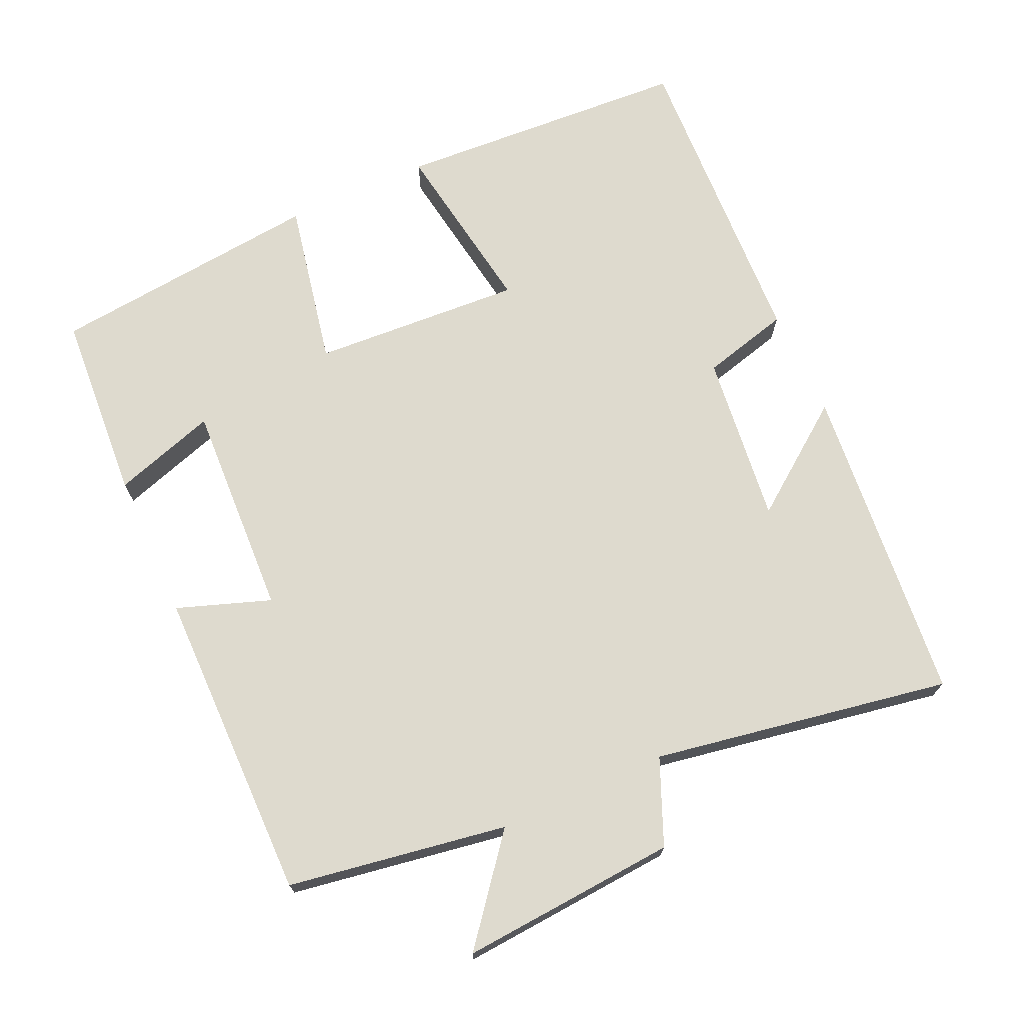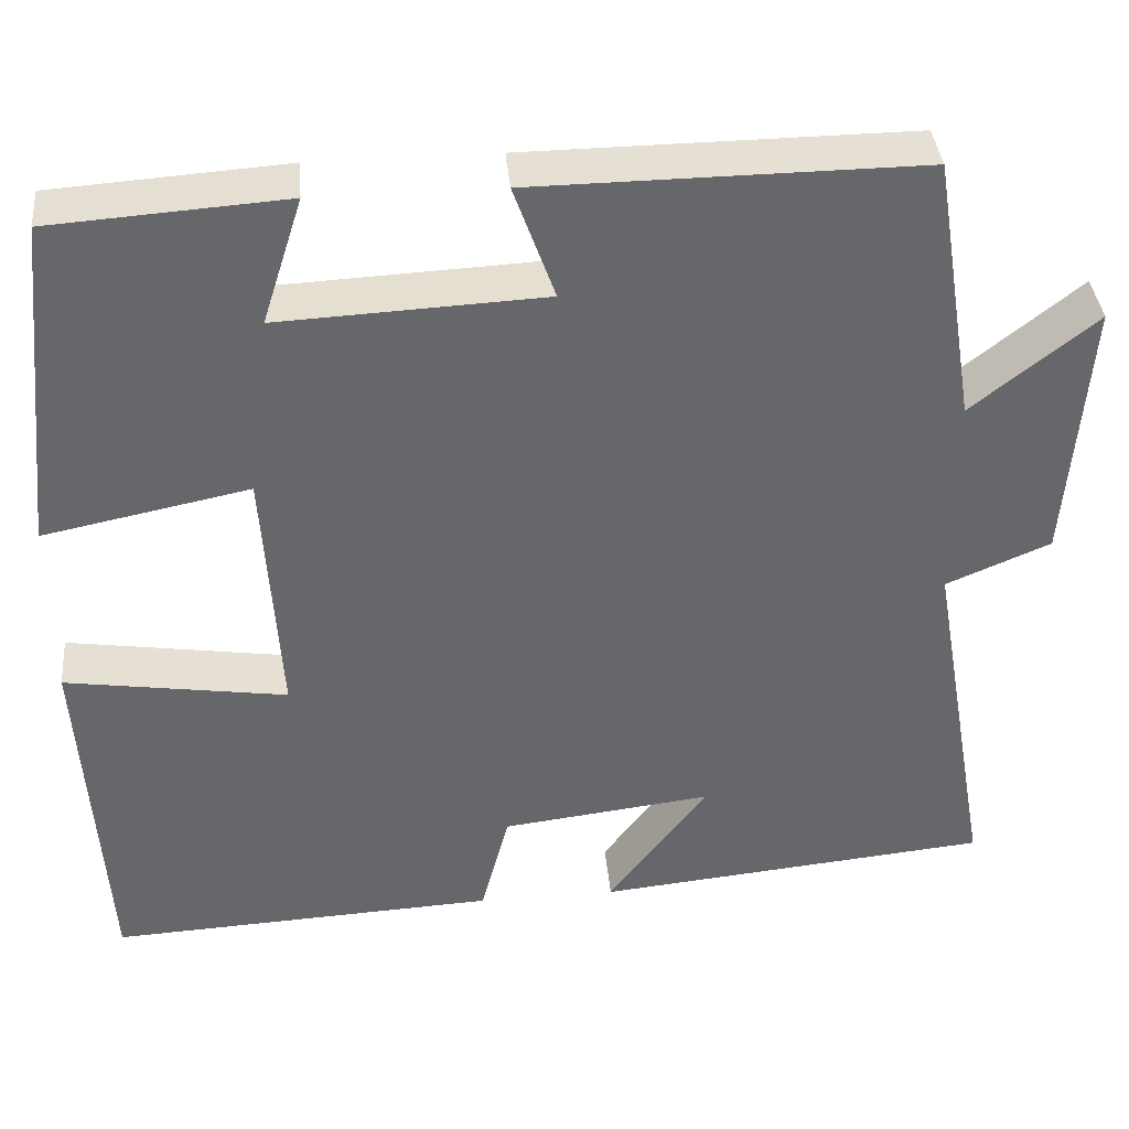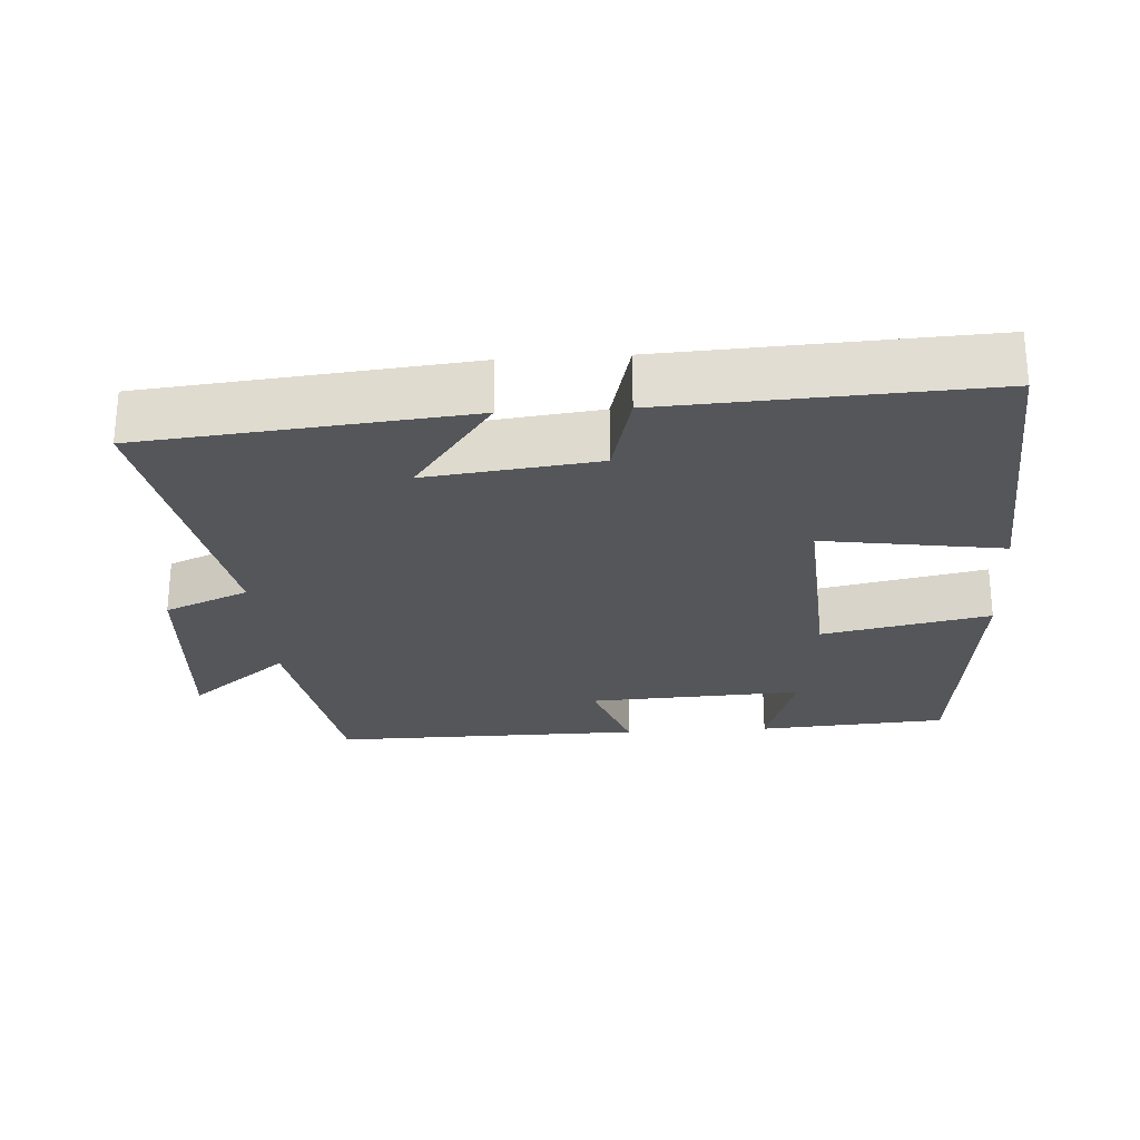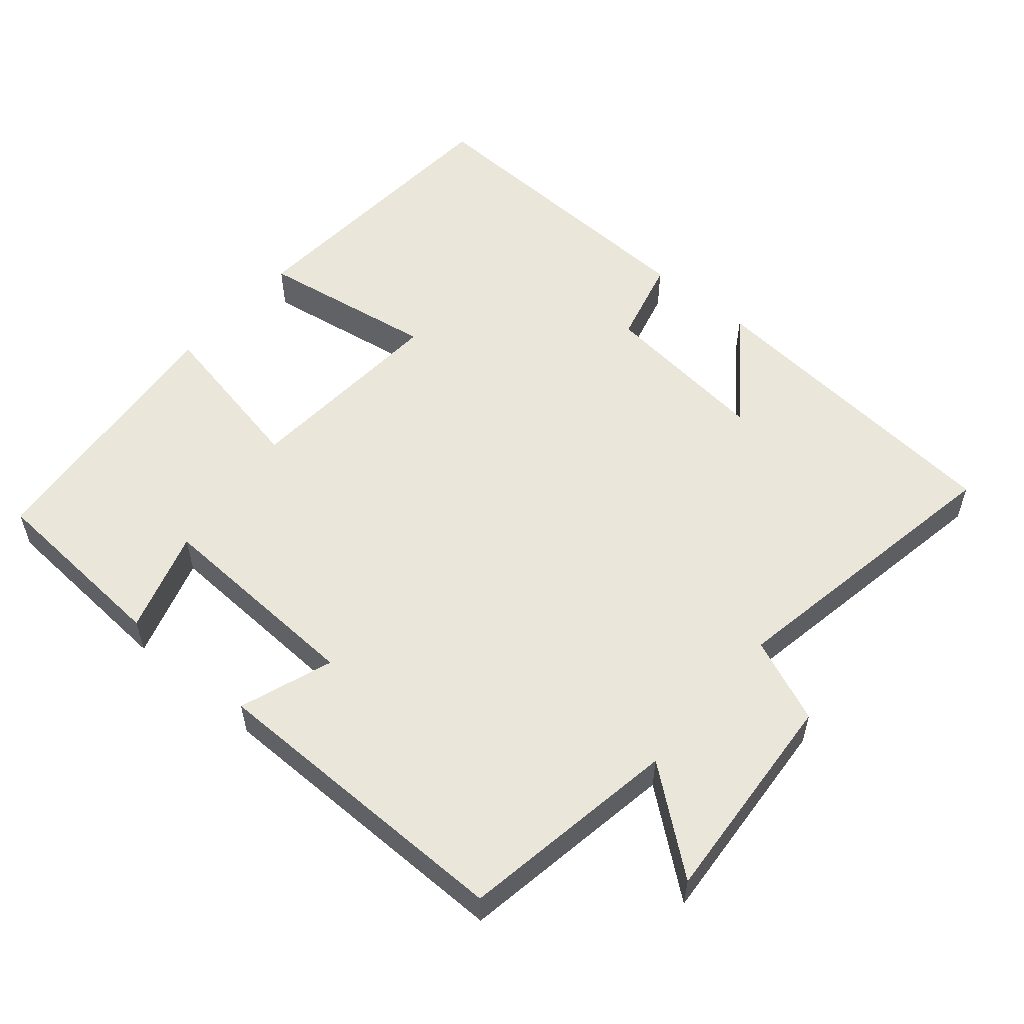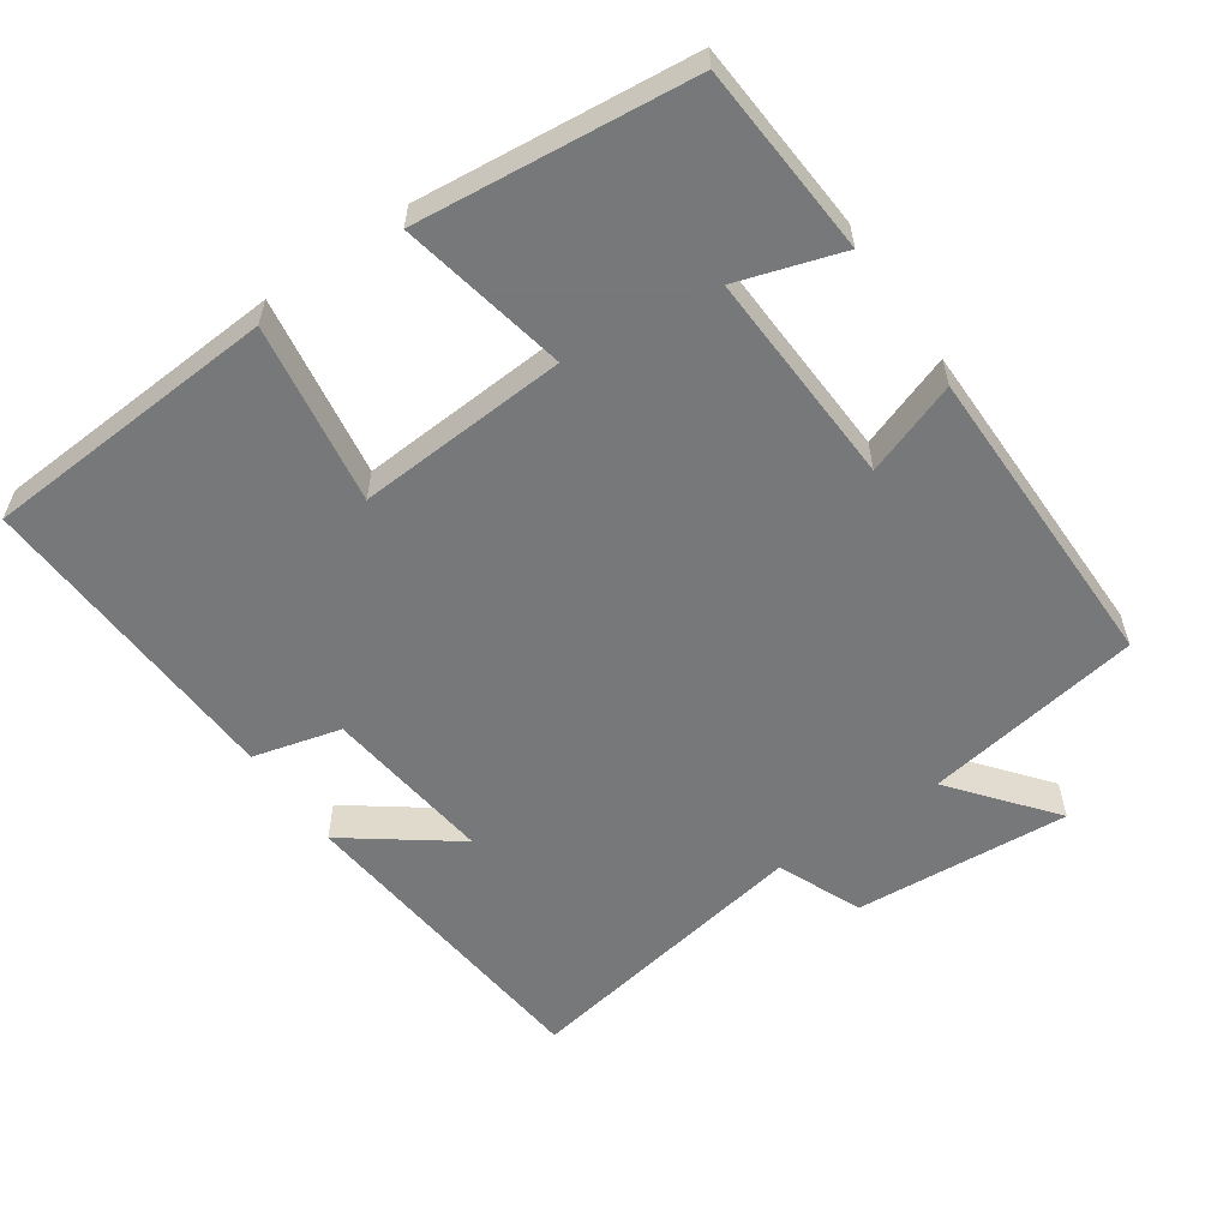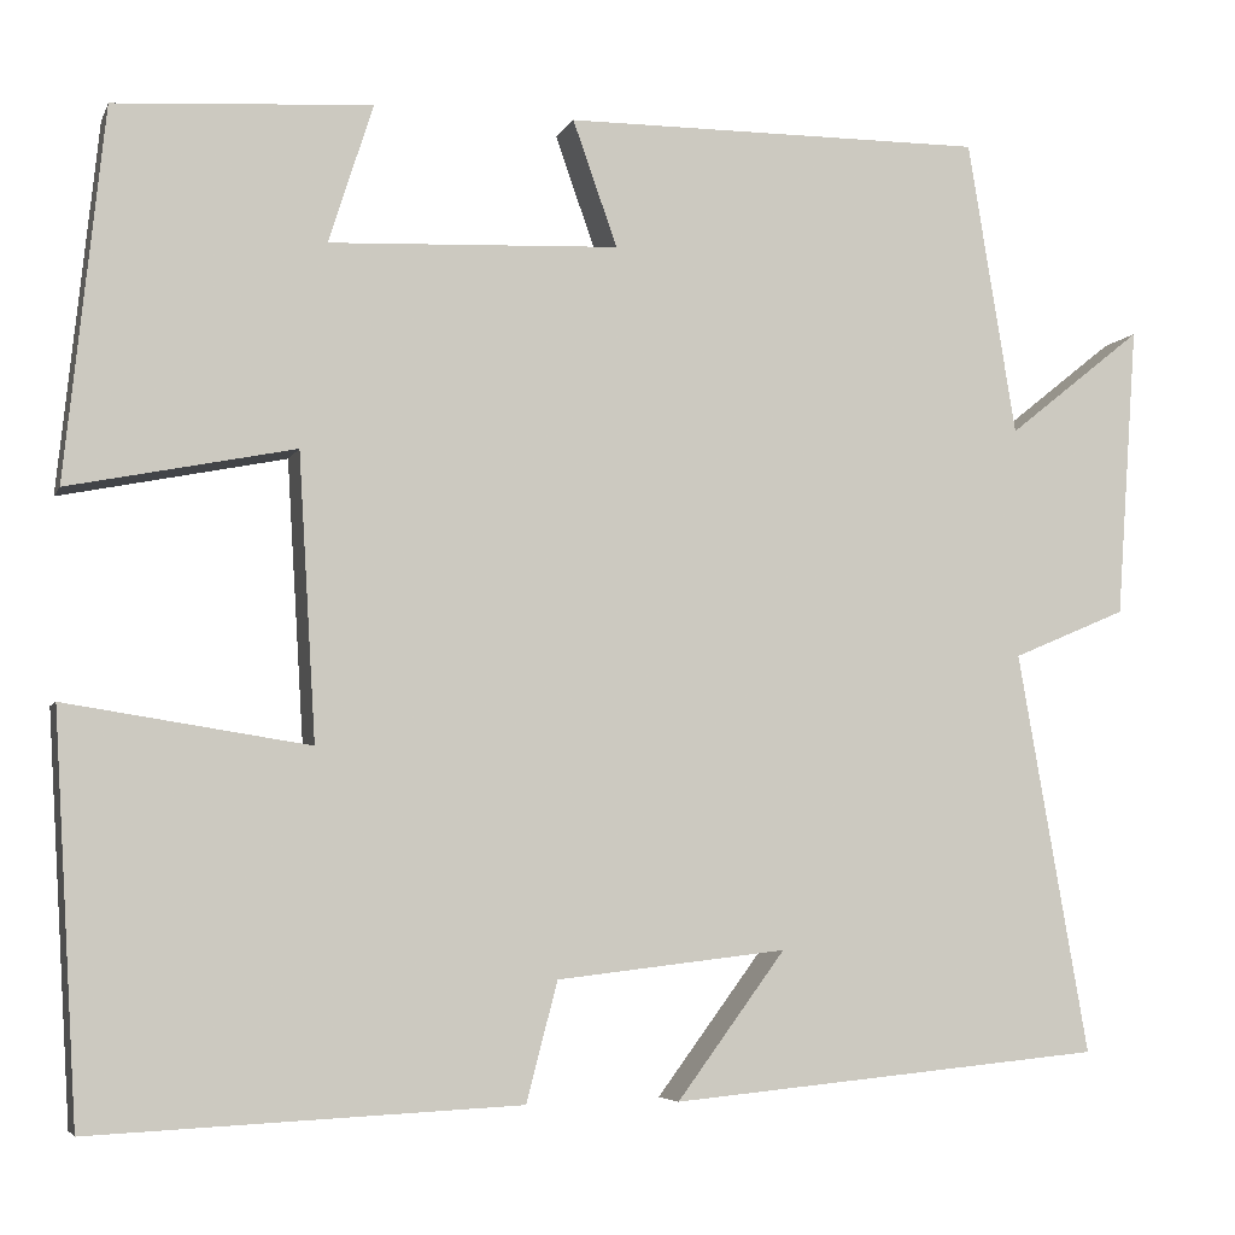
<metadata>
{"format":"obj","ext":"obj","renderer":"f3d","projection":"perspective","resolution":1024,"background":"white","views":[{"elev":71.1,"azim":65.5,"up":"+Y"},{"elev":38.4,"azim":-5.4,"up":"+Z"},{"elev":-25.6,"azim":-176.2,"up":"+Y"},{"elev":54.8,"azim":40.3,"up":"+Y"},{"elev":-57.3,"azim":-55.4,"up":"+Y"},{"elev":-5.4,"azim":-15.8,"up":"+Z"}]}
</metadata>
<code>
v 0.45 0.07 0.503
v 0.5 0.07 0.198
v 0.64 0.07 0.31
v 0.618 0.07 0.008
v 0.5 0.07 -0.042
v 0.573 0.07 -0.457
v 0.124 0.07 -0.5
v 0.236 0.07 -0.349
v -0.002 0.07 -0.377
v -0.034 0.07 -0.5
v -0.475 0.07 -0.521
v -0.5 0.07 -0.108
v -0.249 0.07 -0.147
v -0.267 0.07 0.147
v -0.5 0.07 0.1
v -0.46 0.07 0.482
v -0.195 0.07 0.5
v -0.241 0.07 0.356
v 0.059 0.07 0.37
v 0.013 0.07 0.5
v 0.45 0 0.503
v 0.5 0 0.198
v 0.64 0 0.31
v 0.618 0 0.008
v 0.5 0 -0.042
v 0.573 0 -0.457
v 0.124 0 -0.5
v 0.236 0 -0.349
v -0.002 0 -0.377
v -0.034 0 -0.5
v -0.475 0 -0.521
v -0.5 0 -0.108
v -0.249 0 -0.147
v -0.267 0 0.147
v -0.5 0 0.1
v -0.46 0 0.482
v -0.195 0 0.5
v -0.241 0 0.356
v 0.059 0 0.37
v 0.013 0 0.5
f 19 20 1 2
f 18 19 2
f 15 16 17 18
f 14 15 18
f 13 14 18 2
f 10 11 12 13
f 9 10 13
f 8 9 13 2
f 5 6 7 8
f 5 8 2 3
f 3 4 5
f 22 21 40 39
f 22 39 38
f 38 37 36 35
f 38 35 34
f 22 38 34 33
f 33 32 31 30
f 33 30 29
f 22 33 29 28
f 28 27 26 25
f 23 22 28 25
f 25 24 23
f 1 21 22 2
f 2 22 23 3
f 3 23 24 4
f 4 24 25 5
f 5 25 26 6
f 6 26 27 7
f 7 27 28 8
f 8 28 29 9
f 9 29 30 10
f 10 30 31 11
f 11 31 32 12
f 12 32 33 13
f 13 33 34 14
f 14 34 35 15
f 15 35 36 16
f 16 36 37 17
f 17 37 38 18
f 18 38 39 19
f 19 39 40 20
f 20 40 21 1

</code>
